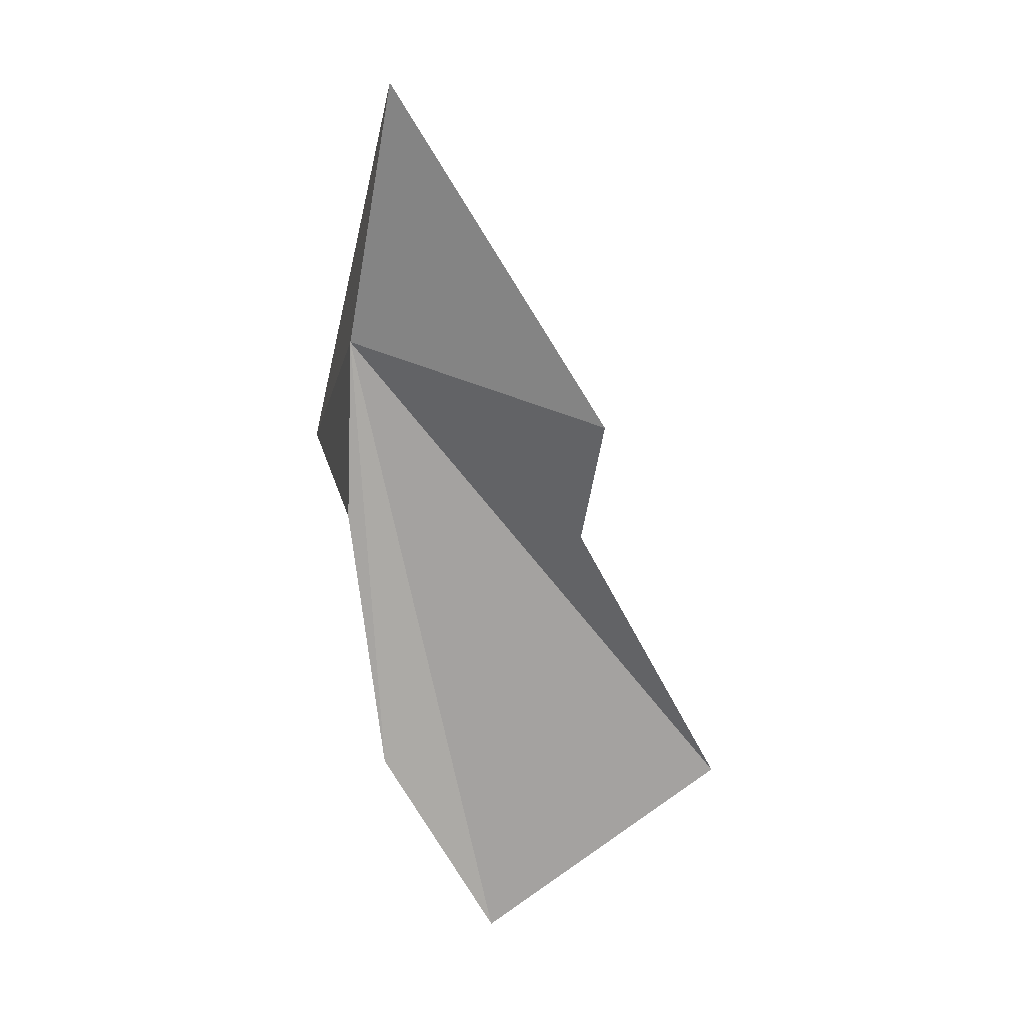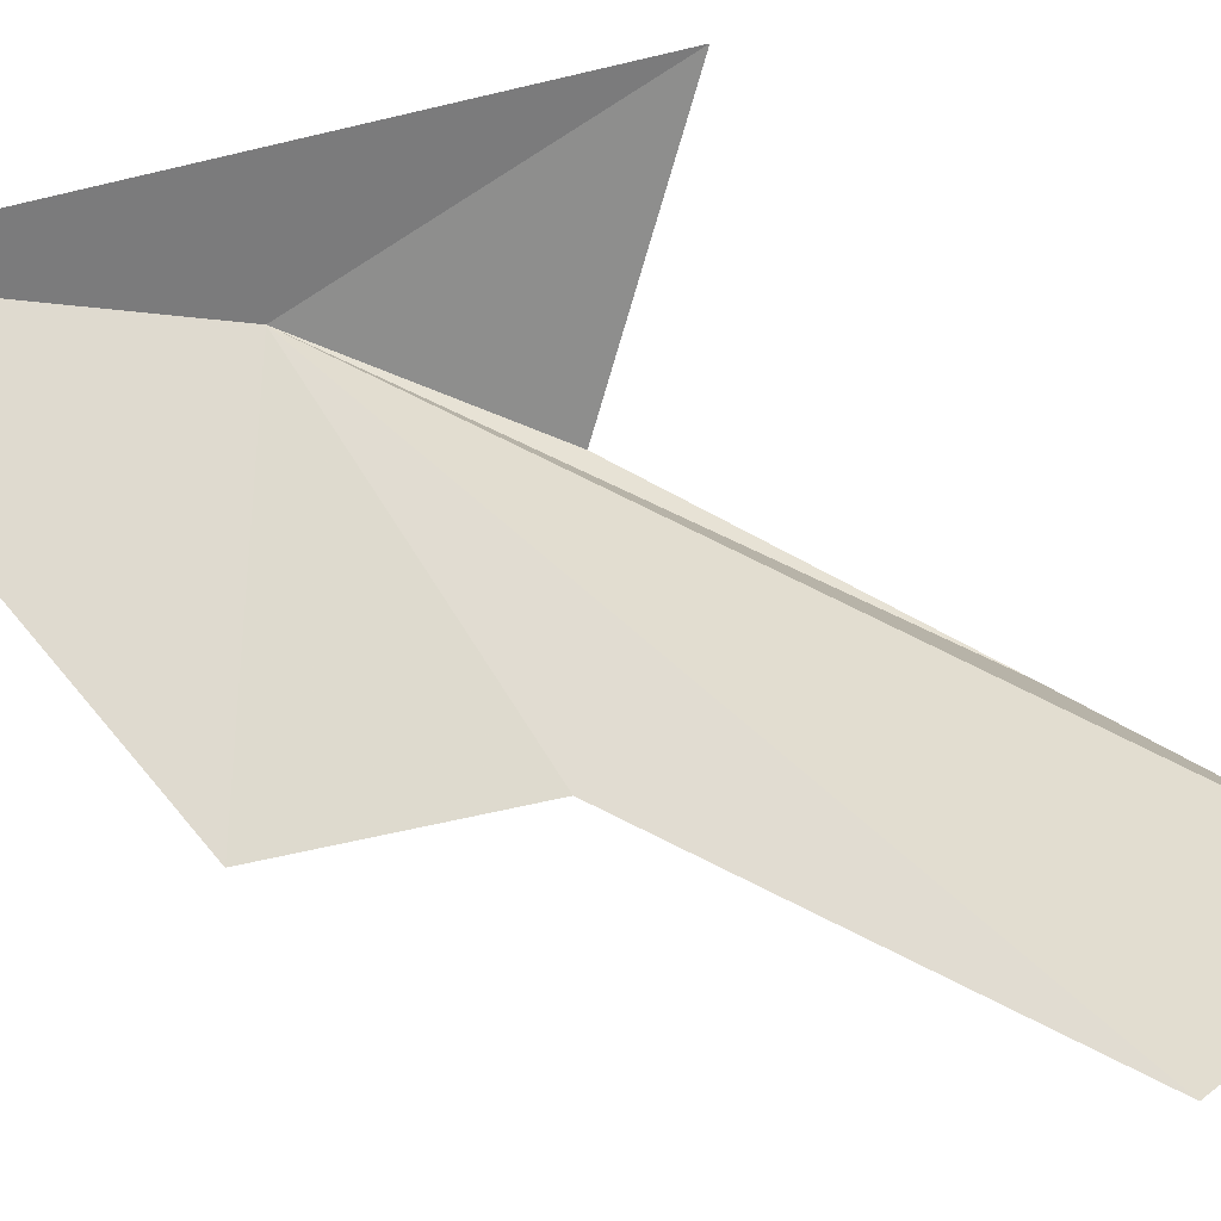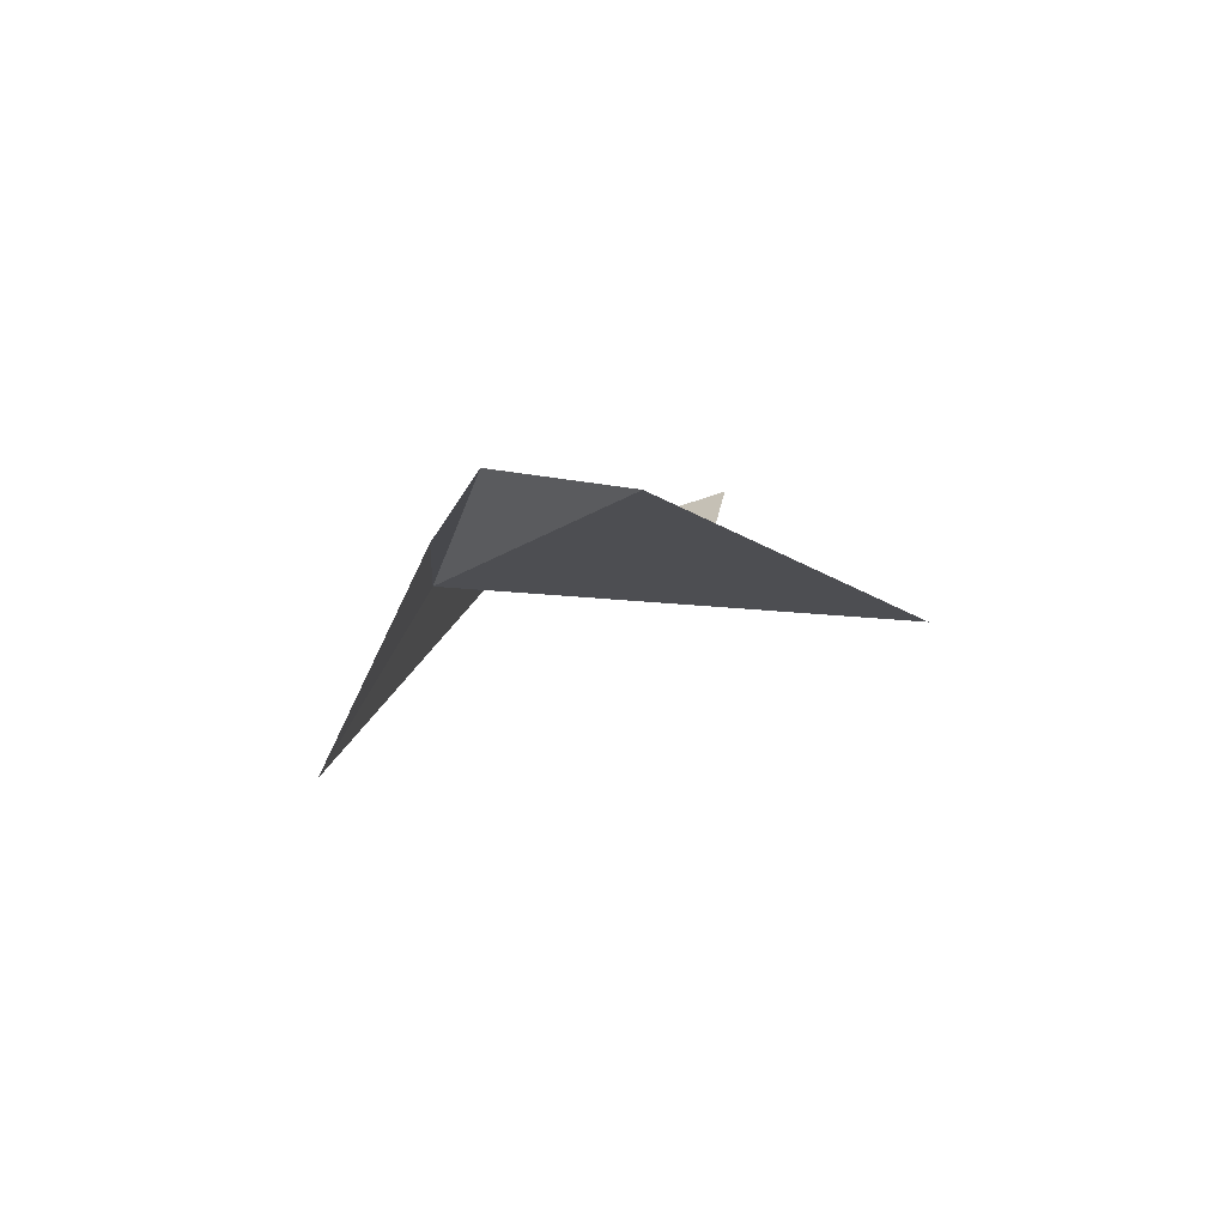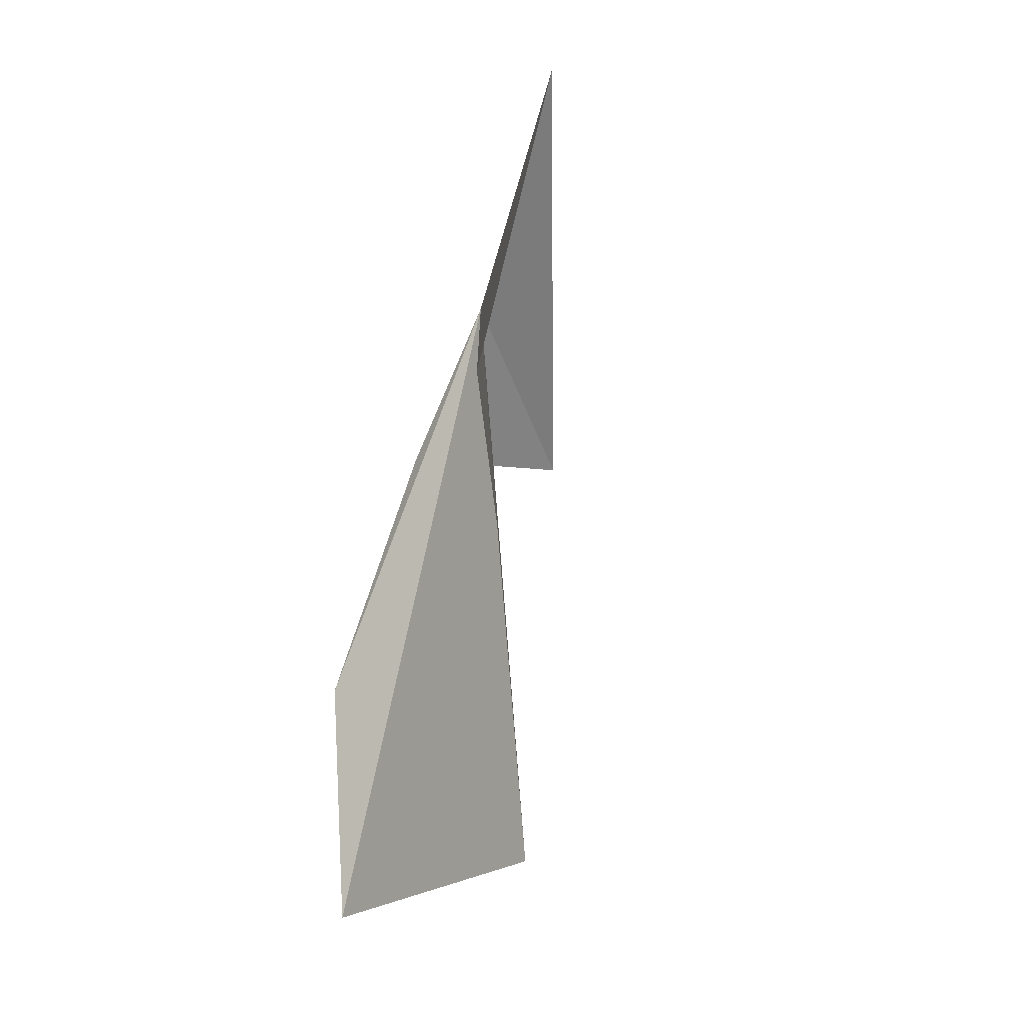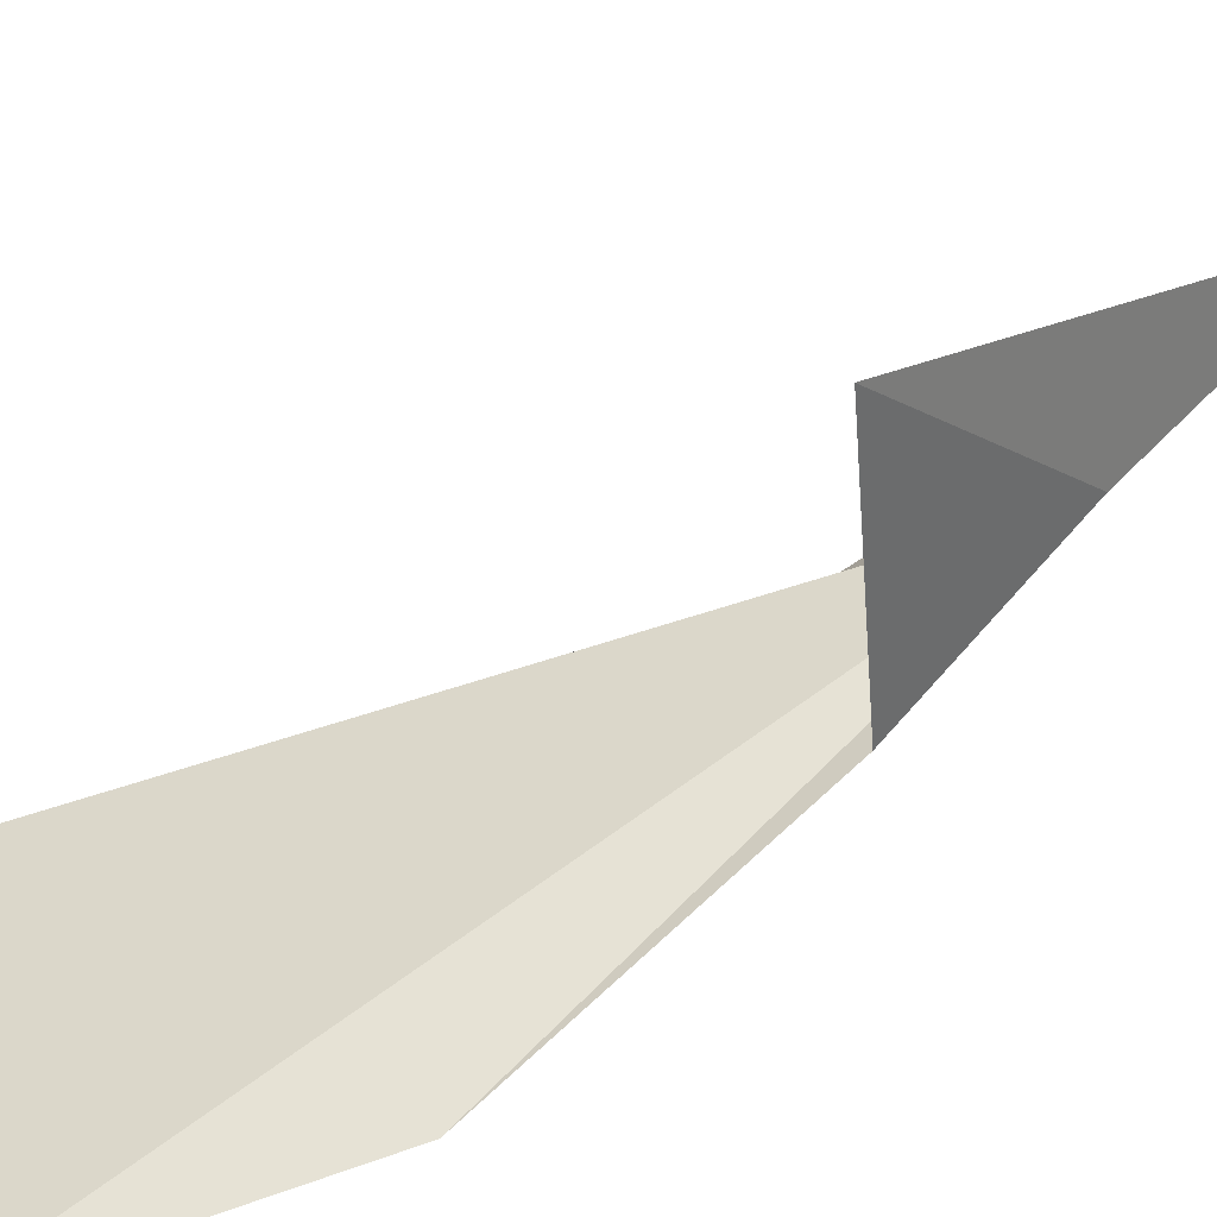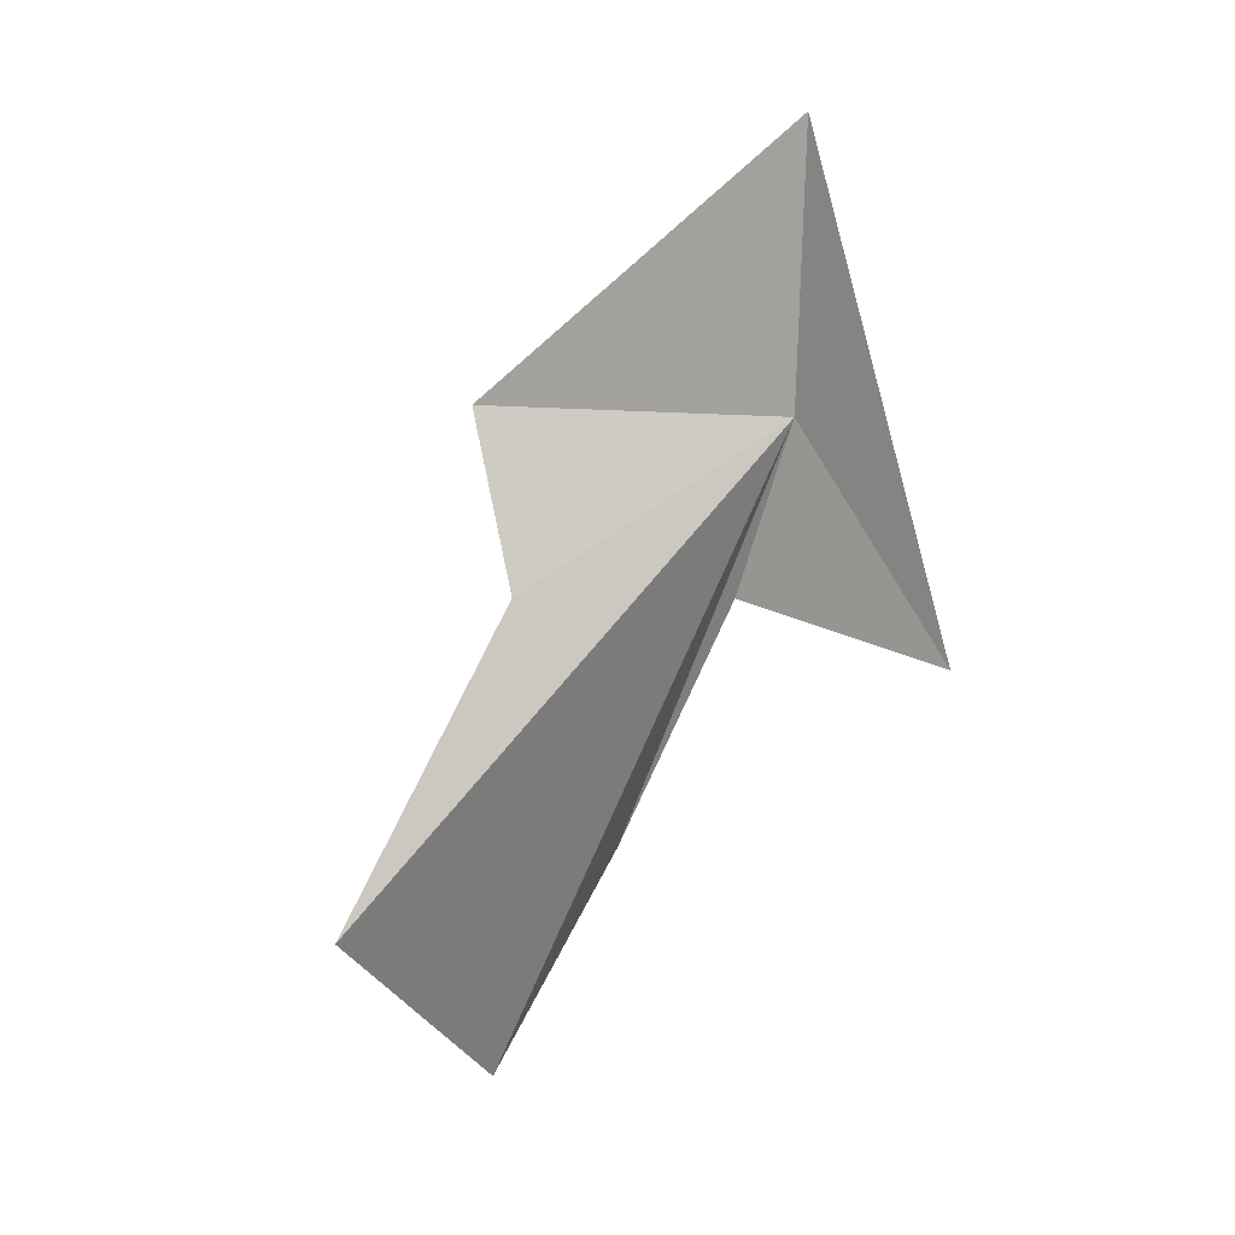
<metadata>
{"format":"obj","ext":"obj","renderer":"f3d","projection":"perspective","resolution":1024,"background":"white","views":[{"elev":41.0,"azim":-2.6,"up":"+Z"},{"elev":34.8,"azim":90.9,"up":"+Y"},{"elev":-75.3,"azim":-14.9,"up":"+Z"},{"elev":19.1,"azim":56.8,"up":"+Z"},{"elev":25.6,"azim":-131.0,"up":"+Y"},{"elev":1.3,"azim":135.0,"up":"+Z"}]}
</metadata>
<code>
v 3.777 -5.348 30.47
v 4.183 -4.878 32.56
v 5.751 -6.633 30.53
v 6.795 -6.866 26.82
v 5.618 -6.365 29.17
v 3.35 -4.262 28.66
v 4.813 -7.467 25.51
v 3.699 -5.996 29.15
v 3.924 -7.007 27.23
f 1 3 2
f 1 4 5
f 1 2 6
f 1 7 4
f 1 6 8
f 1 8 9
f 1 9 7
f 1 5 3

</code>
